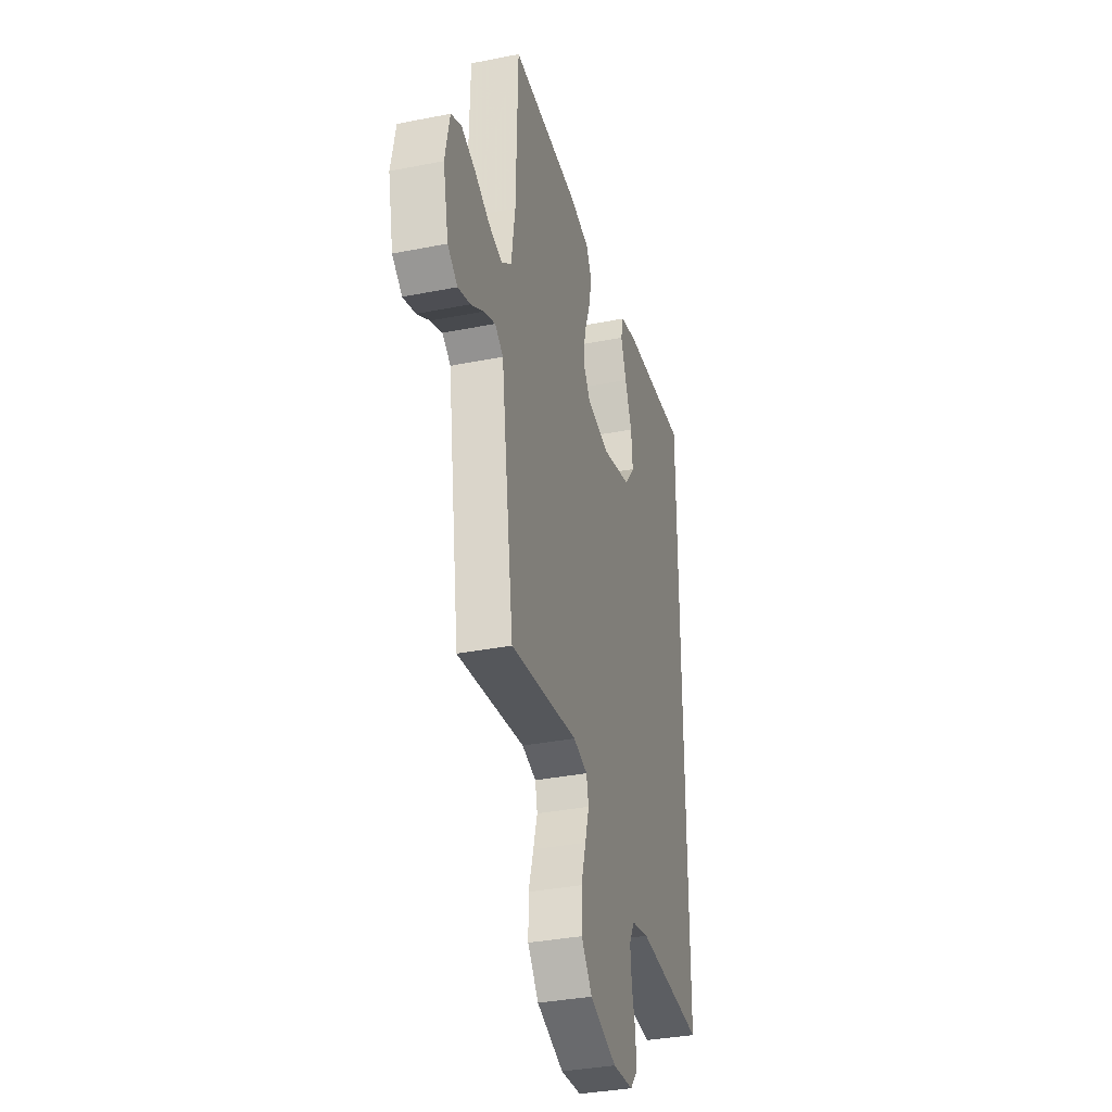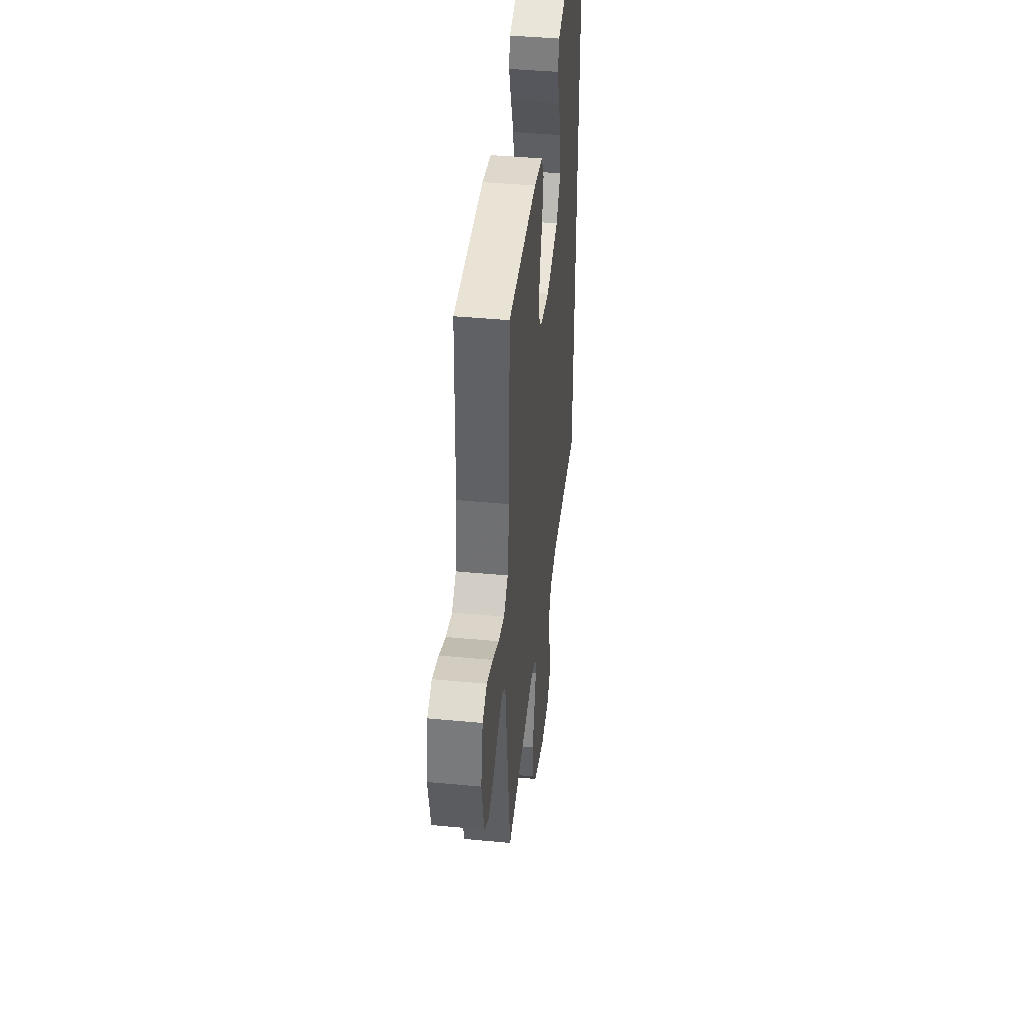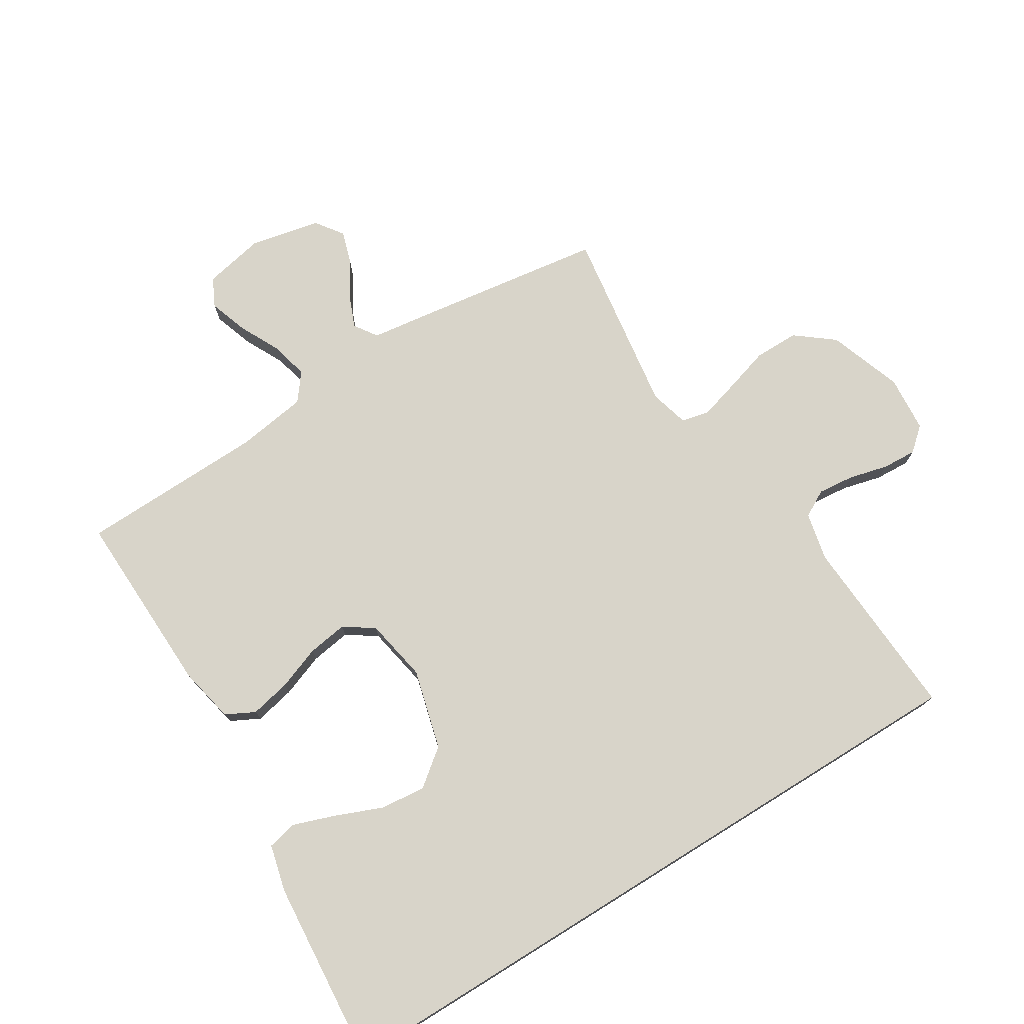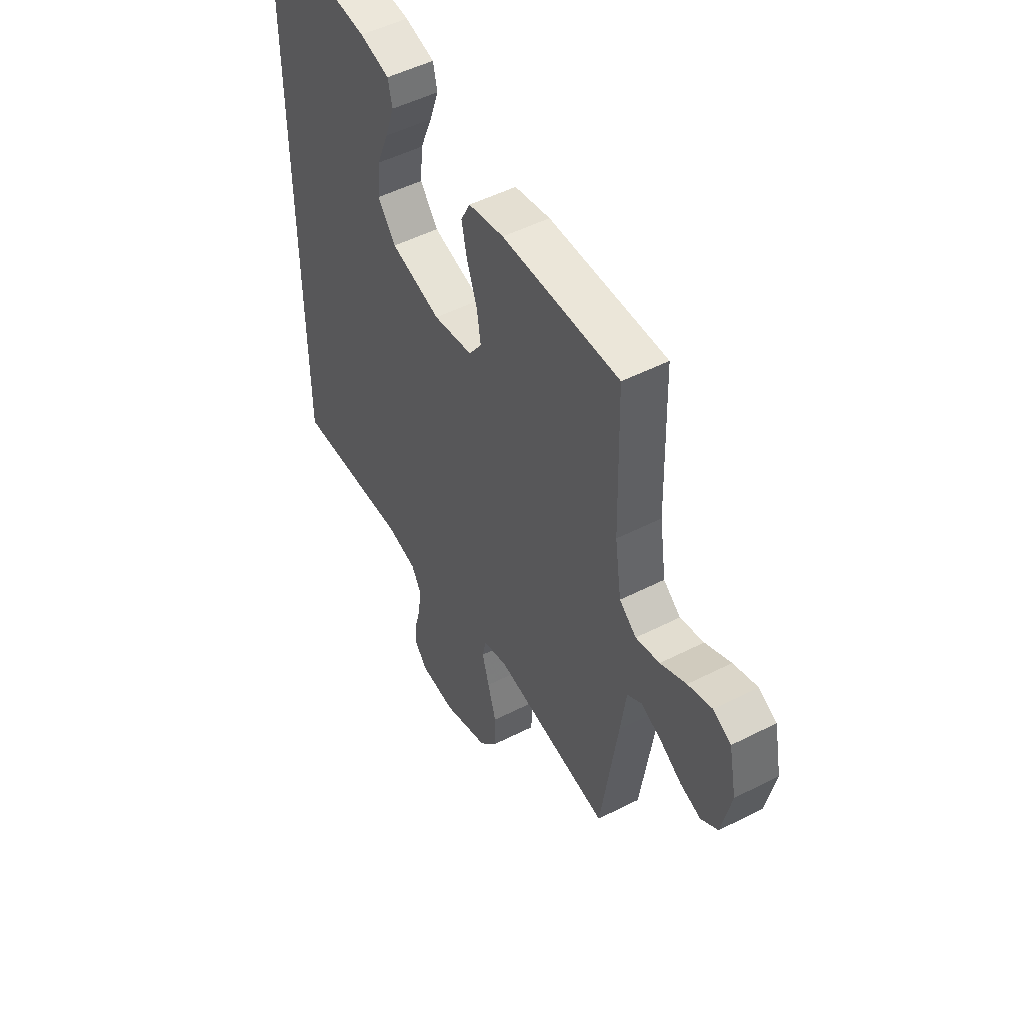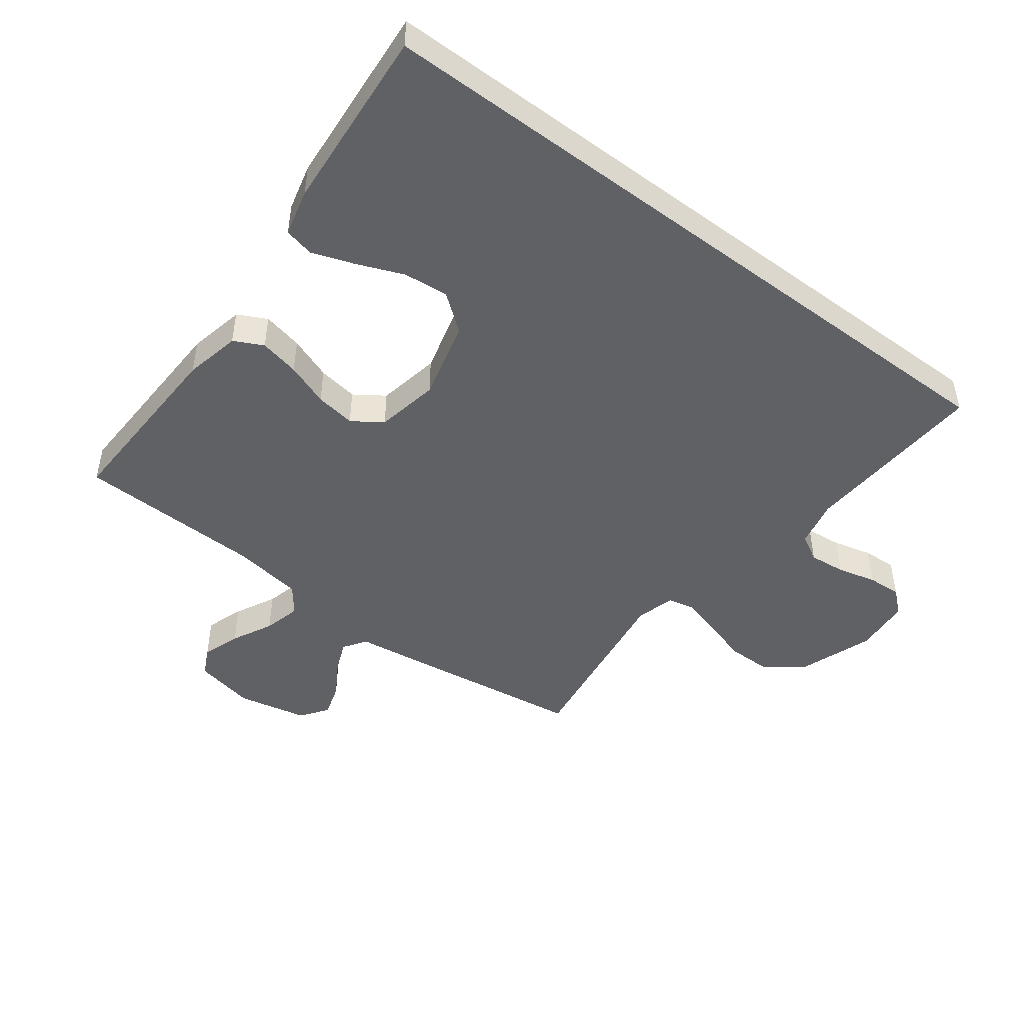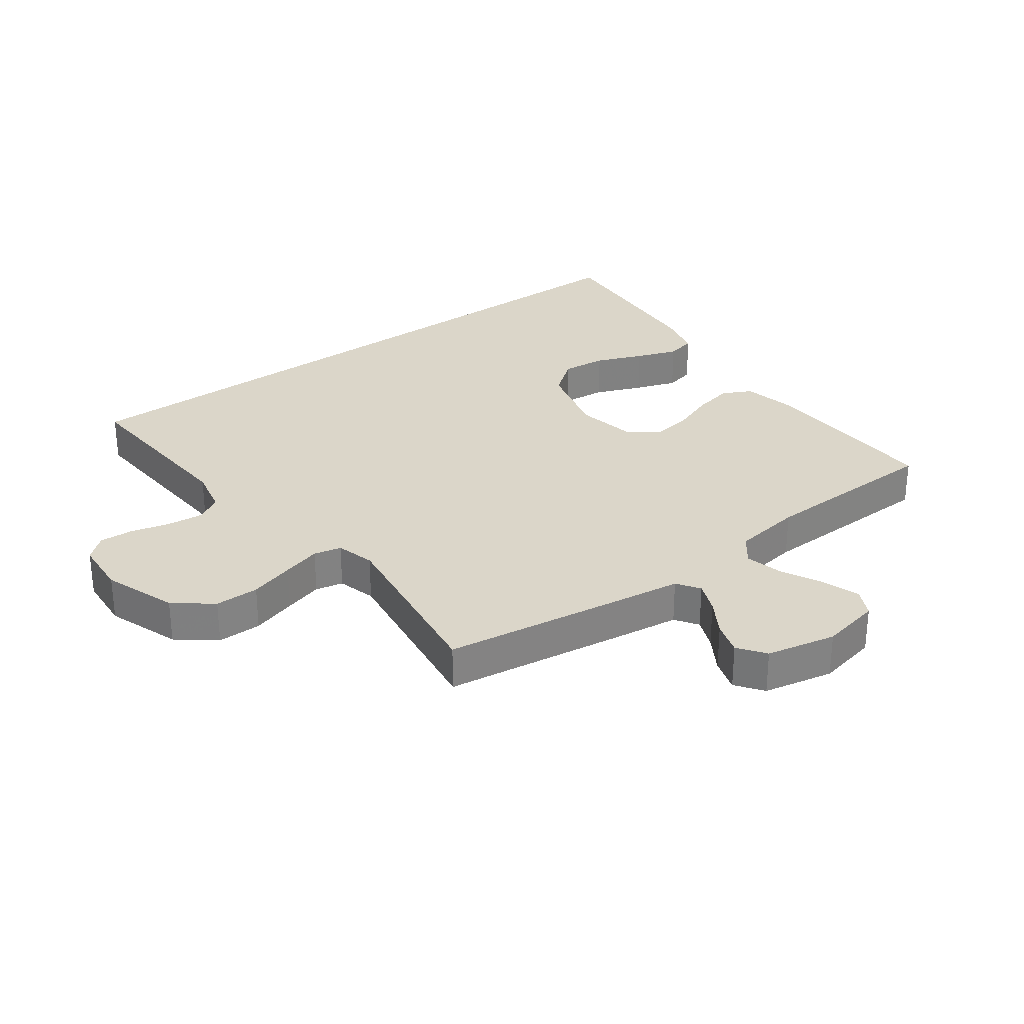
<metadata>
{"format":"obj","ext":"obj","renderer":"f3d","projection":"perspective","resolution":1024,"background":"white","views":[{"elev":-34.8,"azim":-75.1,"up":"+Z"},{"elev":42.7,"azim":-83.6,"up":"+Z"},{"elev":75.3,"azim":58.2,"up":"+Y"},{"elev":50.7,"azim":-119.1,"up":"+Z"},{"elev":-47.3,"azim":52.9,"up":"+Y"},{"elev":29.9,"azim":-126.5,"up":"+Y"}]}
</metadata>
<code>
v -0.5 0.07 0.5
v -0.2 0.07 0.491
v -0.109 0.07 0.472
v -0.085 0.07 0.425
v -0.099 0.07 0.36
v -0.125 0.07 0.29
v -0.135 0.07 0.225
v -0.102 0.07 0.177
v 0 0.07 0.158
v 0.129 0.07 0.192
v 0.175 0.07 0.251
v 0.168 0.07 0.324
v 0.137 0.07 0.4
v 0.113 0.07 0.468
v 0.124 0.07 0.516
v 0.2 0.07 0.535
v 0.5 0.07 0.56
v 0.5 0.07 -0.566
v 0.2 0.07 -0.548
v 0.123 0.07 -0.565
v 0.099 0.07 -0.608
v 0.105 0.07 -0.667
v 0.121 0.07 -0.73
v 0.124 0.07 -0.785
v 0.091 0.07 -0.823
v 0 0.07 -0.83
v -0.119 0.07 -0.788
v -0.167 0.07 -0.727
v -0.167 0.07 -0.655
v -0.145 0.07 -0.582
v -0.127 0.07 -0.519
v -0.137 0.07 -0.474
v -0.2 0.07 -0.457
v -0.5 0.07 -0.5
v -0.543 0.07 -0.2
v -0.557 0.07 -0.097
v -0.594 0.07 -0.072
v -0.645 0.07 -0.093
v -0.702 0.07 -0.128
v -0.756 0.07 -0.145
v -0.8 0.07 -0.113
v -0.824 0.07 0
v -0.804 0.07 0.098
v -0.758 0.07 0.121
v -0.696 0.07 0.1
v -0.63 0.07 0.067
v -0.569 0.07 0.052
v -0.525 0.07 0.086
v -0.508 0.07 0.2
v -0.5 0 0.5
v -0.2 0 0.491
v -0.109 0 0.472
v -0.085 0 0.425
v -0.099 0 0.36
v -0.125 0 0.29
v -0.135 0 0.225
v -0.102 0 0.177
v 0 0 0.158
v 0.129 0 0.192
v 0.175 0 0.251
v 0.168 0 0.324
v 0.137 0 0.4
v 0.113 0 0.468
v 0.124 0 0.516
v 0.2 0 0.535
v 0.5 0 0.56
v 0.5 0 -0.566
v 0.2 0 -0.548
v 0.123 0 -0.565
v 0.099 0 -0.608
v 0.105 0 -0.667
v 0.121 0 -0.73
v 0.124 0 -0.785
v 0.091 0 -0.823
v 0 0 -0.83
v -0.119 0 -0.788
v -0.167 0 -0.727
v -0.167 0 -0.655
v -0.145 0 -0.582
v -0.127 0 -0.519
v -0.137 0 -0.474
v -0.2 0 -0.457
v -0.5 0 -0.5
v -0.543 0 -0.2
v -0.557 0 -0.097
v -0.594 0 -0.072
v -0.645 0 -0.093
v -0.702 0 -0.128
v -0.756 0 -0.145
v -0.8 0 -0.113
v -0.824 0 0
v -0.804 0 0.098
v -0.758 0 0.121
v -0.696 0 0.1
v -0.63 0 0.067
v -0.569 0 0.052
v -0.525 0 0.086
v -0.508 0 0.2
f 44 45 46
f 43 44 46
f 42 43 46
f 41 42 46
f 40 41 46
f 39 40 46
f 38 39 46
f 37 38 46 47
f 36 37 47 48
f 35 36 48
f 34 35 48
f 33 34 48
f 28 29 30
f 27 28 30
f 26 27 30
f 25 26 30
f 24 25 30
f 23 24 30
f 22 23 30
f 21 22 30 31
f 20 21 31 32
f 16 17 18 19
f 14 15 16
f 13 14 16
f 12 13 16
f 11 12 16
f 11 16 19 20
f 4 5 6
f 3 4 6
f 2 3 6
f 1 2 6
f 49 1 6
f 49 6 7
f 49 7 8
f 48 49 8
f 33 48 8
f 32 33 8
f 10 11 20 32
f 9 10 32
f 8 9 32
f 95 94 93
f 95 93 92
f 95 92 91
f 95 91 90
f 95 90 89
f 95 89 88
f 95 88 87
f 96 95 87 86
f 97 96 86 85
f 97 85 84
f 97 84 83
f 97 83 82
f 79 78 77
f 79 77 76
f 79 76 75
f 79 75 74
f 79 74 73
f 79 73 72
f 79 72 71
f 80 79 71 70
f 81 80 70 69
f 68 67 66 65
f 65 64 63
f 65 63 62
f 65 62 61
f 65 61 60
f 69 68 65 60
f 55 54 53
f 55 53 52
f 55 52 51
f 55 51 50
f 55 50 98
f 56 55 98
f 57 56 98
f 57 98 97
f 57 97 82
f 57 82 81
f 81 69 60 59
f 81 59 58
f 81 58 57
f 1 50 51 2
f 2 51 52 3
f 3 52 53 4
f 4 53 54 5
f 5 54 55 6
f 6 55 56 7
f 7 56 57 8
f 8 57 58 9
f 9 58 59 10
f 10 59 60 11
f 11 60 61 12
f 12 61 62 13
f 13 62 63 14
f 14 63 64 15
f 15 64 65 16
f 16 65 66 17
f 17 66 67 18
f 18 67 68 19
f 19 68 69 20
f 20 69 70 21
f 21 70 71 22
f 22 71 72 23
f 23 72 73 24
f 24 73 74 25
f 25 74 75 26
f 26 75 76 27
f 27 76 77 28
f 28 77 78 29
f 29 78 79 30
f 30 79 80 31
f 31 80 81 32
f 32 81 82 33
f 33 82 83 34
f 34 83 84 35
f 35 84 85 36
f 36 85 86 37
f 37 86 87 38
f 38 87 88 39
f 39 88 89 40
f 40 89 90 41
f 41 90 91 42
f 42 91 92 43
f 43 92 93 44
f 44 93 94 45
f 45 94 95 46
f 46 95 96 47
f 47 96 97 48
f 48 97 98 49
f 49 98 50 1

</code>
